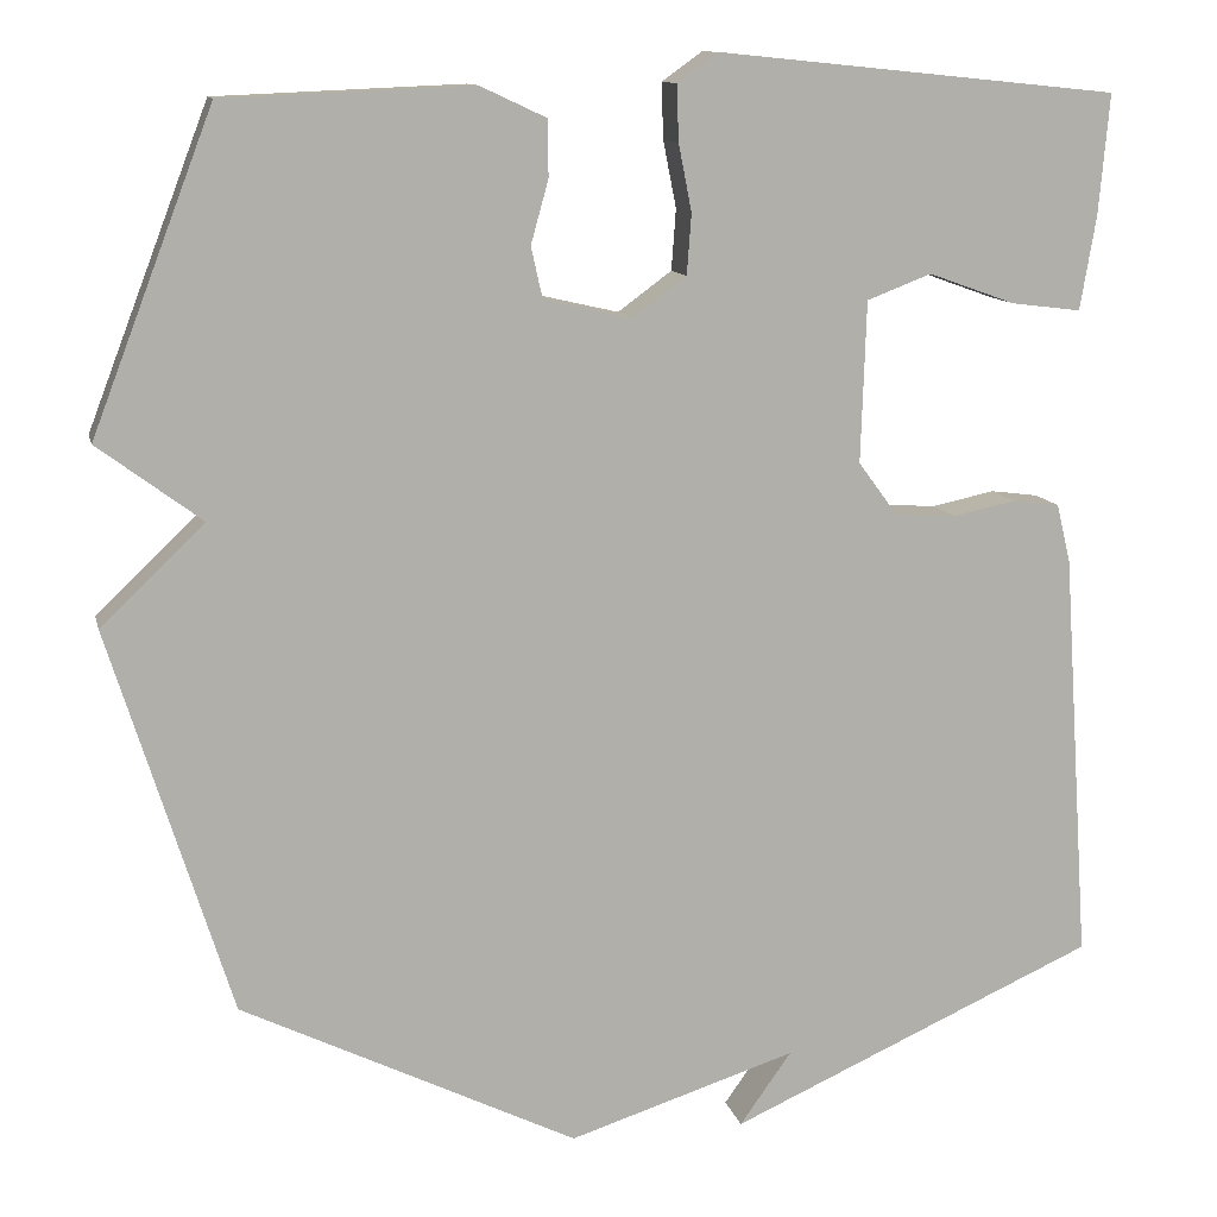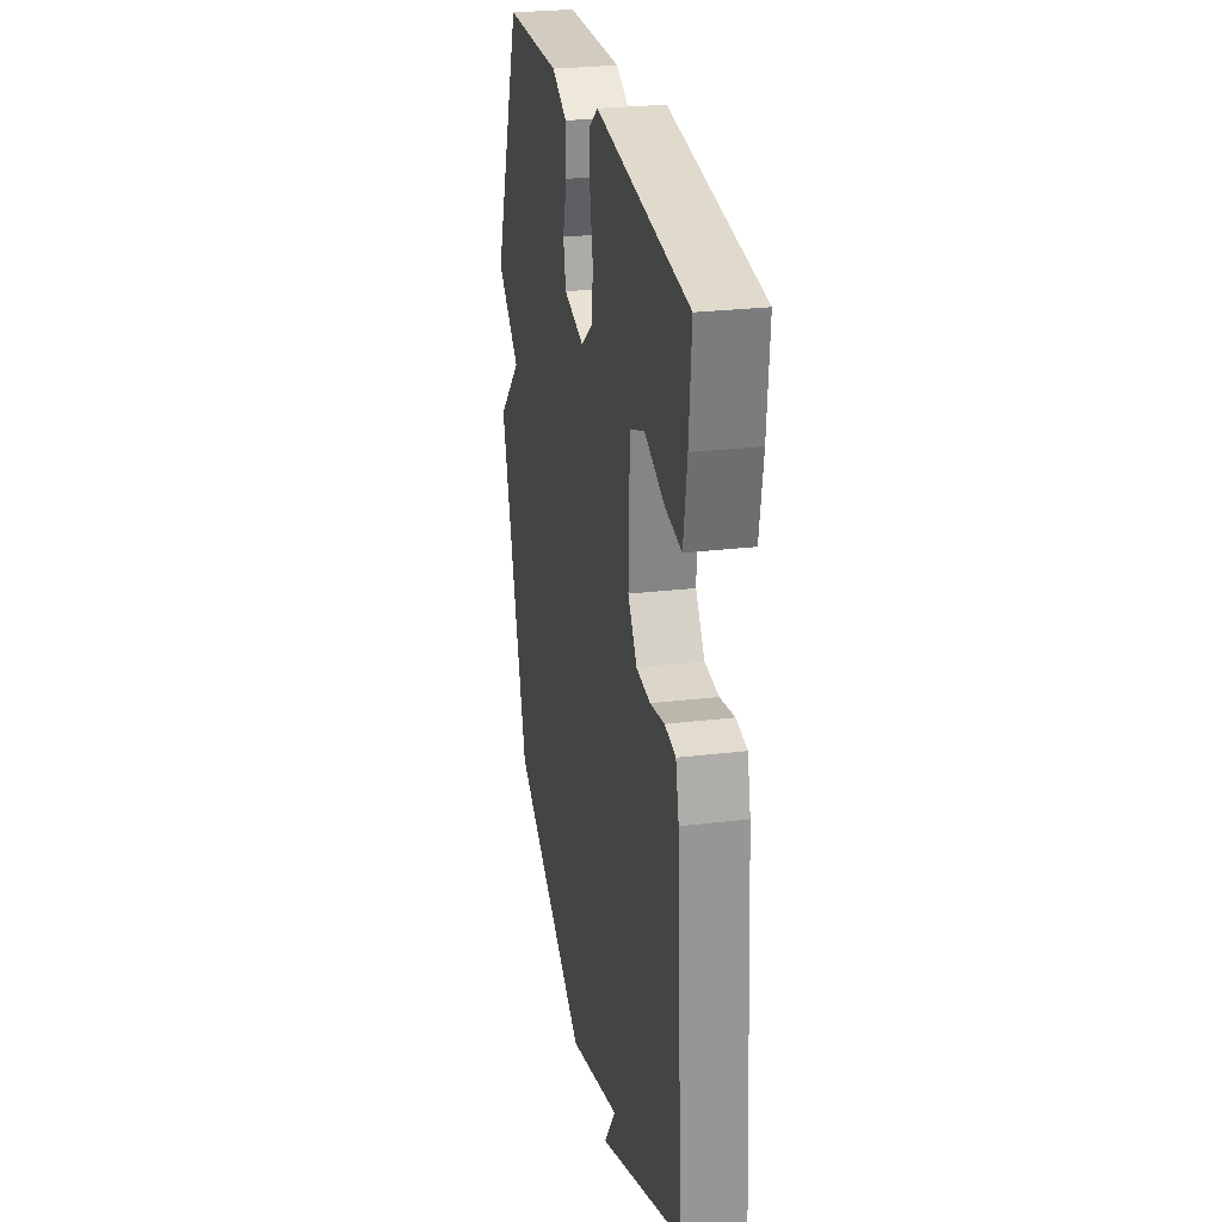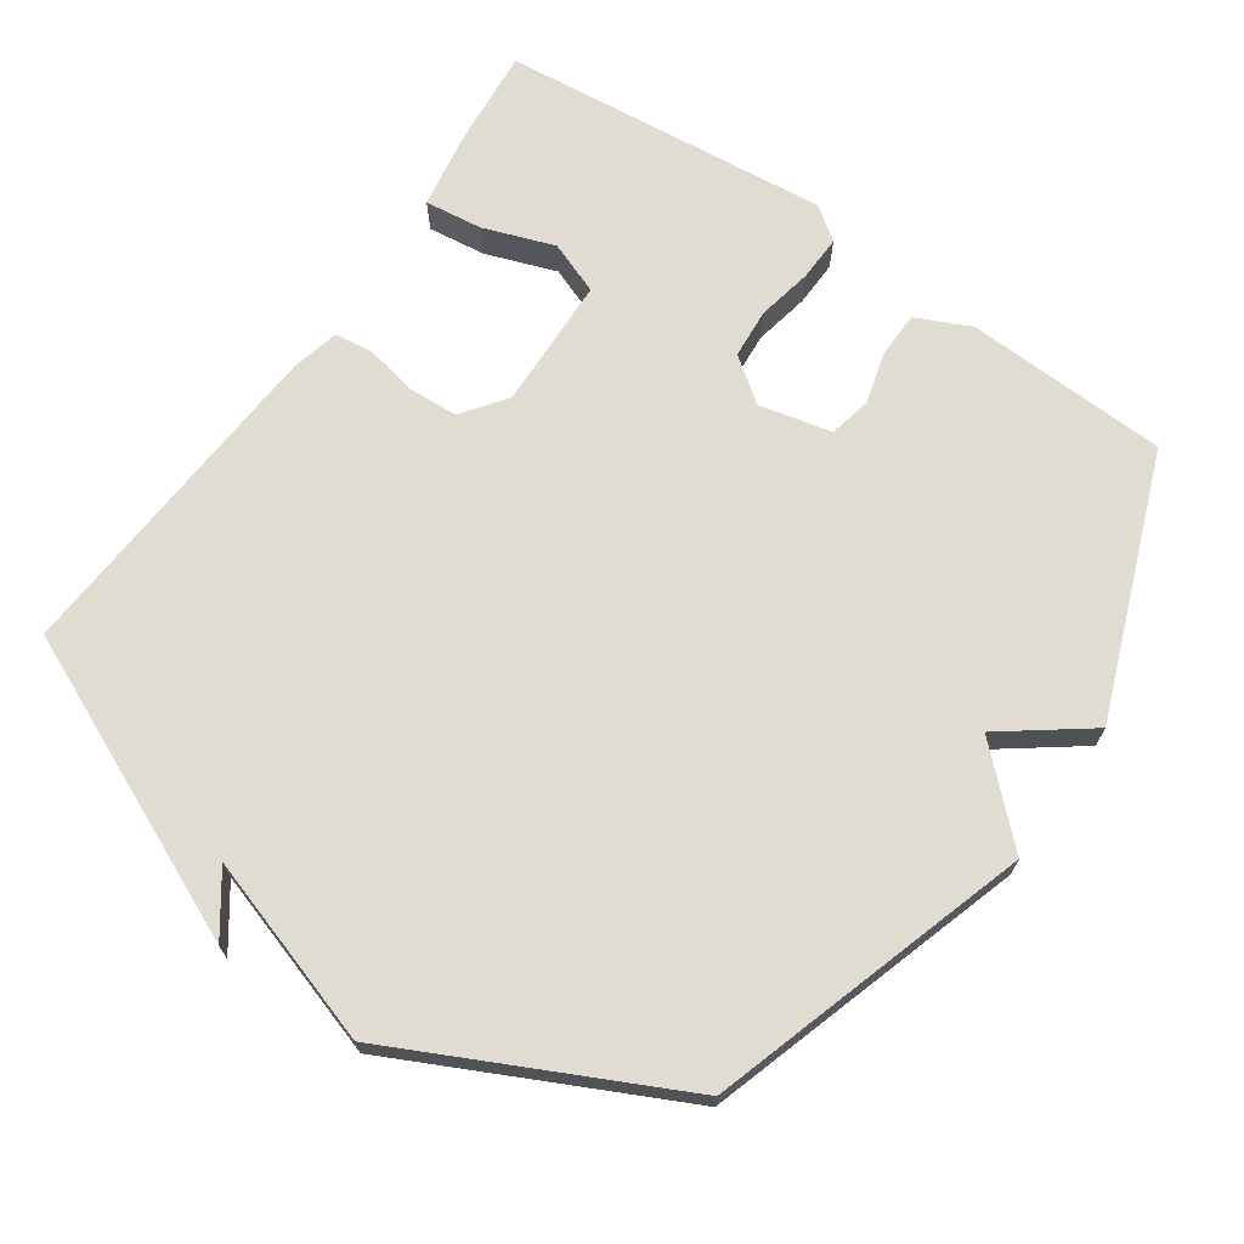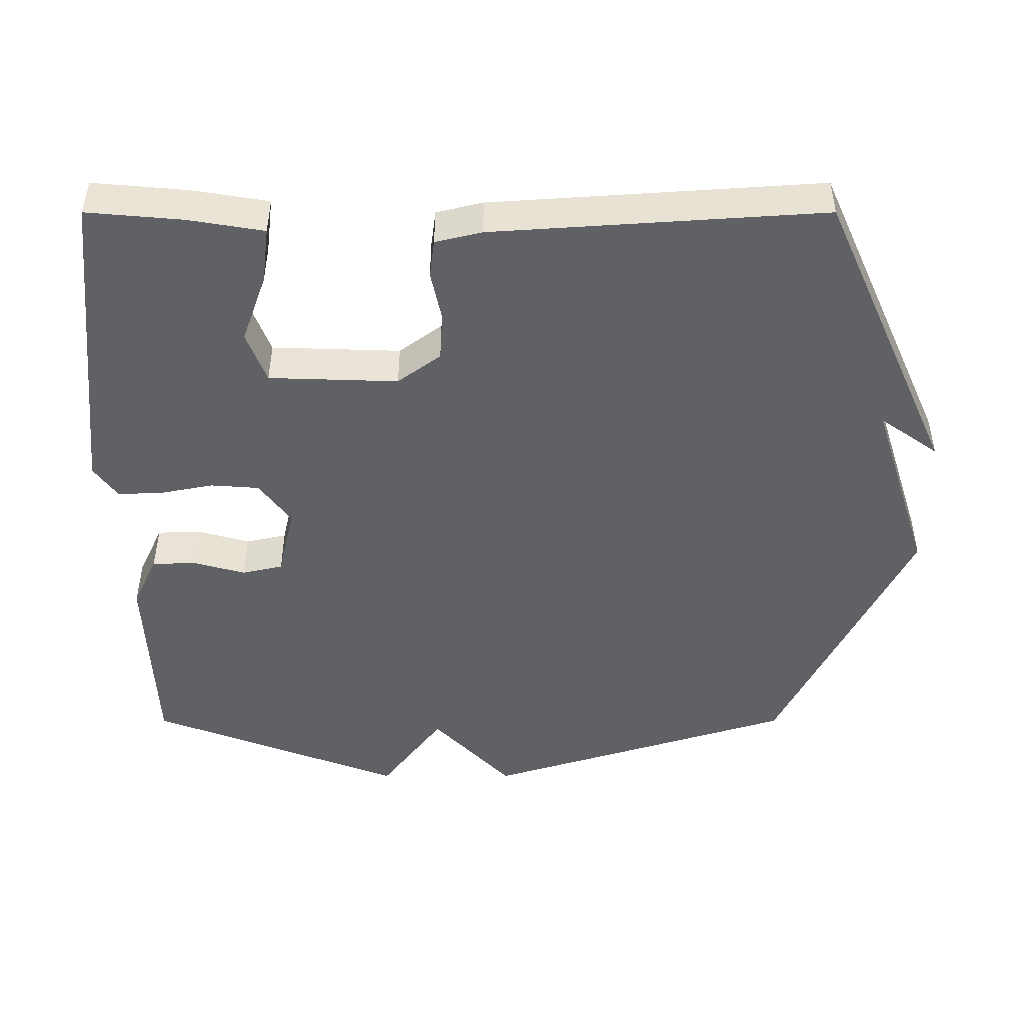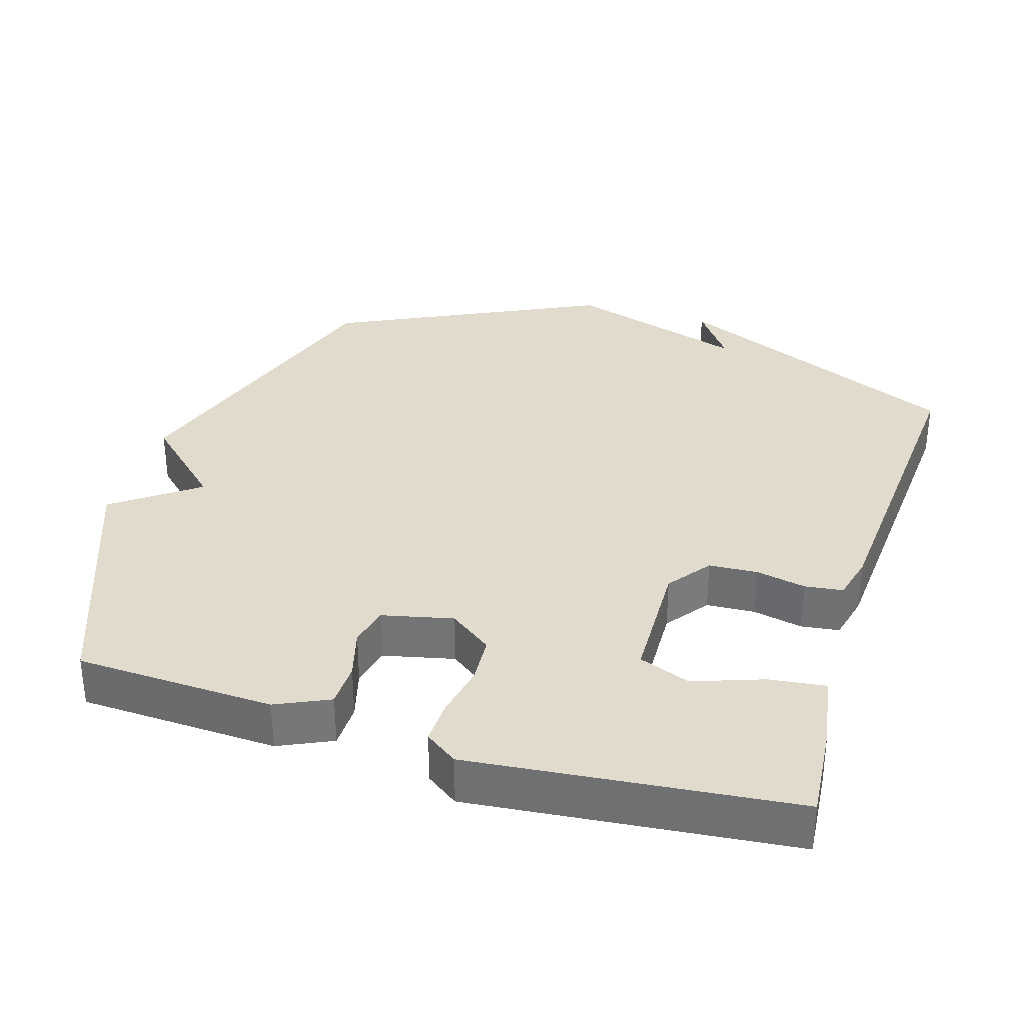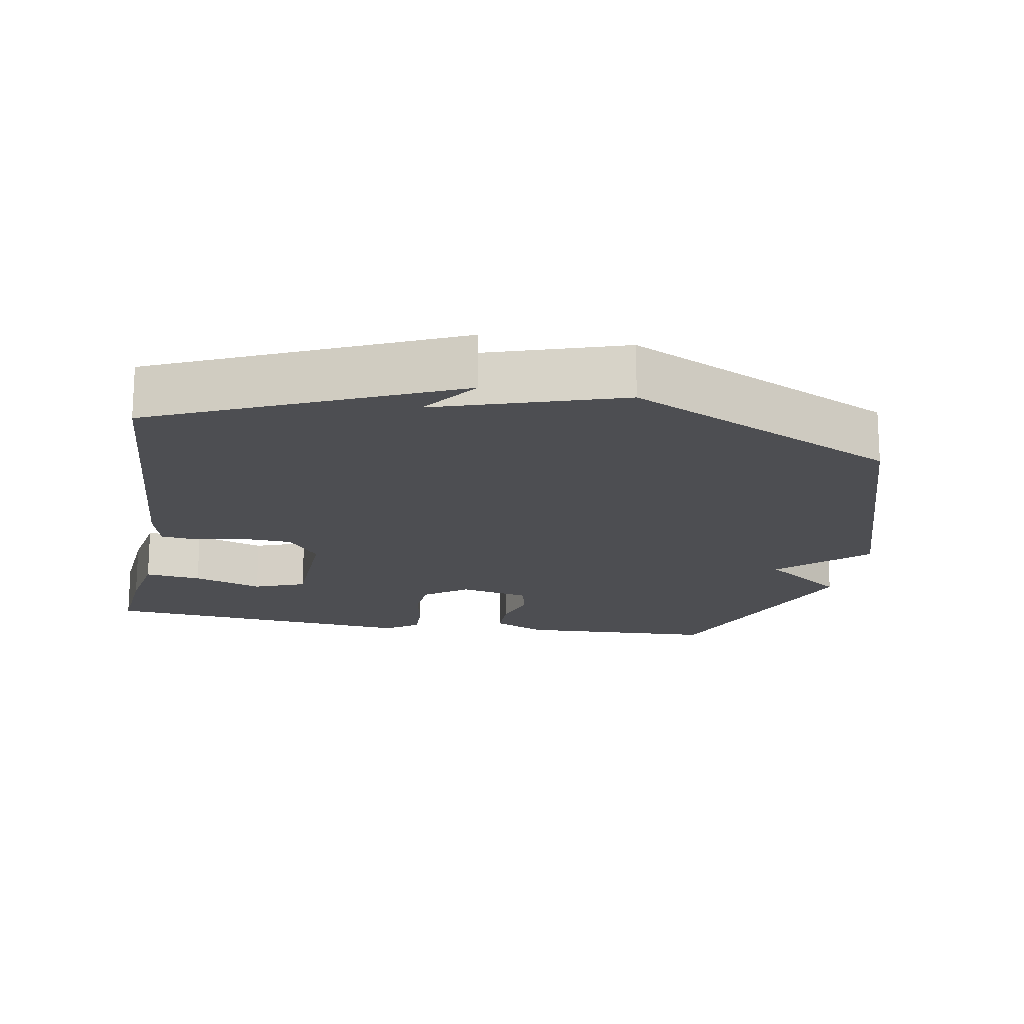
<metadata>
{"format":"obj","ext":"obj","renderer":"f3d","projection":"perspective","resolution":1024,"background":"white","views":[{"elev":11.7,"azim":-12.7,"up":"+Z"},{"elev":26.6,"azim":79.4,"up":"+Z"},{"elev":69.3,"azim":-145.3,"up":"+Y"},{"elev":-47.7,"azim":90.0,"up":"+Y"},{"elev":33.3,"azim":17.2,"up":"+Y"},{"elev":-17.1,"azim":170.0,"up":"+Y"}]}
</metadata>
<code>
v -0.5 0.07 -0.5
v -0.638 0.07 -0.06
v -0.52 0.07 0.052
v -0.638 0.07 0.14
v -0.5 0.07 0.5
v -0.219 0.07 0.512
v -0.144 0.07 0.477
v -0.143 0.07 0.413
v -0.163 0.07 0.341
v -0.15 0.07 0.283
v -0.05 0.07 0.26
v 0.011 0.07 0.305
v 0.016 0.07 0.374
v 0.001 0.07 0.45
v -0.001 0.07 0.513
v 0.045 0.07 0.546
v 0.5 0.07 0.5
v 0.488 0.07 0.364
v 0.47 0.07 0.257
v 0.39 0.07 0.267
v 0.292 0.07 0.302
v 0.219 0.07 0.274
v 0.213 0.07 0.091
v 0.258 0.07 0.03
v 0.327 0.07 0.026
v 0.398 0.07 0.041
v 0.452 0.07 0.034
v 0.468 0.07 -0.032
v 0.5 0.07 -0.5
v 0.082 0.07 -0.687
v 0.141 0.07 -0.604
v -0.118 0.07 -0.687
v -0.5 0 -0.5
v -0.638 0 -0.06
v -0.52 0 0.052
v -0.638 0 0.14
v -0.5 0 0.5
v -0.219 0 0.512
v -0.144 0 0.477
v -0.143 0 0.413
v -0.163 0 0.341
v -0.15 0 0.283
v -0.05 0 0.26
v 0.011 0 0.305
v 0.016 0 0.374
v 0.001 0 0.45
v -0.001 0 0.513
v 0.045 0 0.546
v 0.5 0 0.5
v 0.488 0 0.364
v 0.47 0 0.257
v 0.39 0 0.267
v 0.292 0 0.302
v 0.219 0 0.274
v 0.213 0 0.091
v 0.258 0 0.03
v 0.327 0 0.026
v 0.398 0 0.041
v 0.452 0 0.034
v 0.468 0 -0.032
v 0.5 0 -0.5
v 0.082 0 -0.687
v 0.141 0 -0.604
v -0.118 0 -0.687
f 1 2 3
f 32 1 3
f 31 32 3
f 29 30 31
f 28 29 31
f 27 28 31
f 26 27 31
f 25 26 31
f 24 25 31 3
f 23 24 3 4
f 22 23 4
f 21 22 4
f 19 20 21
f 18 19 21
f 17 18 21
f 16 17 21
f 15 16 21
f 14 15 21
f 13 14 21
f 12 13 21
f 11 12 21
f 11 21 4
f 10 11 4
f 4 5 6
f 10 4 6
f 9 10 6
f 6 7 8 9
f 35 34 33
f 35 33 64
f 35 64 63
f 63 62 61
f 63 61 60
f 63 60 59
f 63 59 58
f 63 58 57
f 35 63 57 56
f 36 35 56 55
f 36 55 54
f 36 54 53
f 53 52 51
f 53 51 50
f 53 50 49
f 53 49 48
f 53 48 47
f 53 47 46
f 53 46 45
f 53 45 44
f 53 44 43
f 36 53 43
f 36 43 42
f 38 37 36
f 38 36 42
f 38 42 41
f 41 40 39 38
f 1 33 34 2
f 2 34 35 3
f 3 35 36 4
f 4 36 37 5
f 5 37 38 6
f 6 38 39 7
f 7 39 40 8
f 8 40 41 9
f 9 41 42 10
f 10 42 43 11
f 11 43 44 12
f 12 44 45 13
f 13 45 46 14
f 14 46 47 15
f 15 47 48 16
f 16 48 49 17
f 17 49 50 18
f 18 50 51 19
f 19 51 52 20
f 20 52 53 21
f 21 53 54 22
f 22 54 55 23
f 23 55 56 24
f 24 56 57 25
f 25 57 58 26
f 26 58 59 27
f 27 59 60 28
f 28 60 61 29
f 29 61 62 30
f 30 62 63 31
f 31 63 64 32
f 32 64 33 1

</code>
